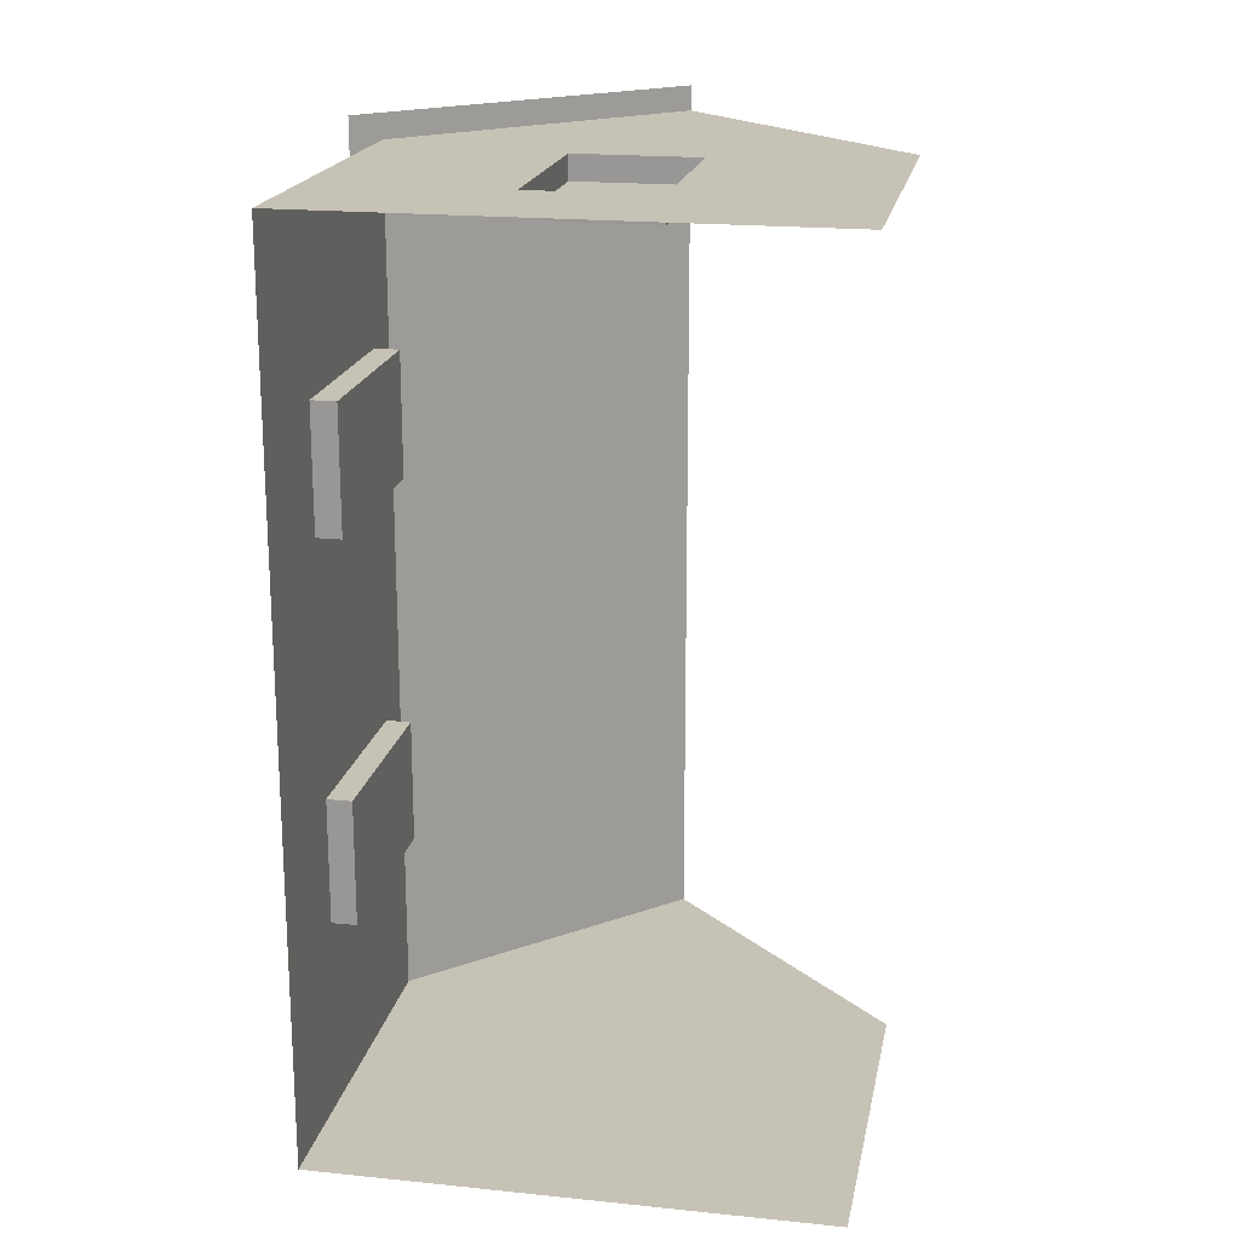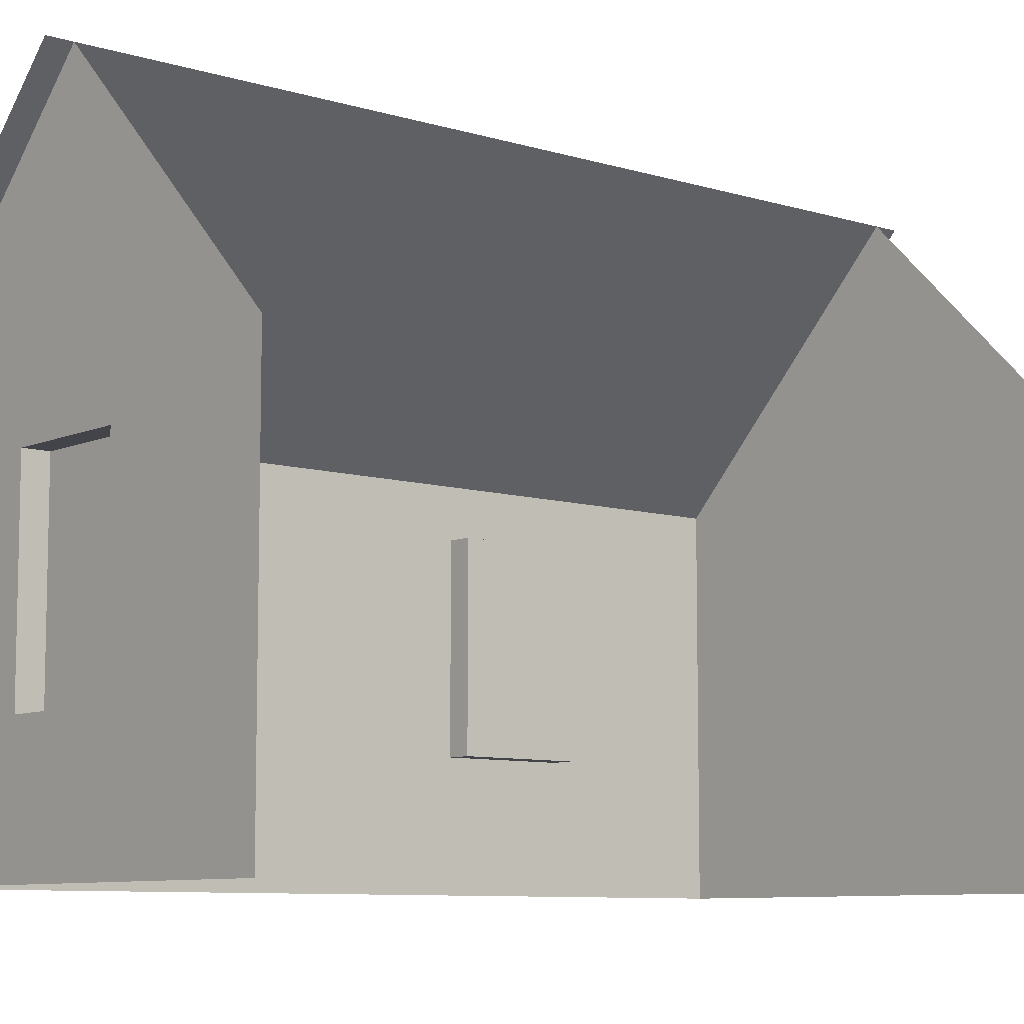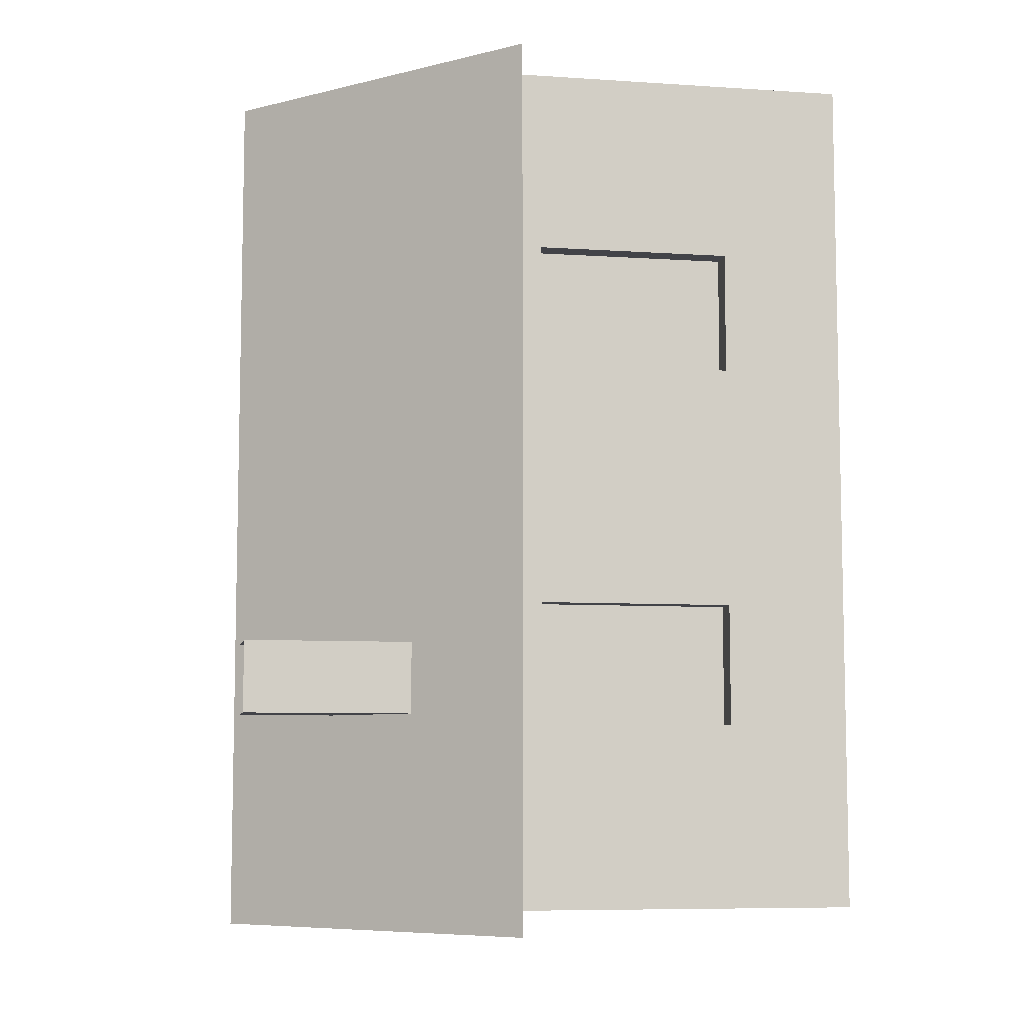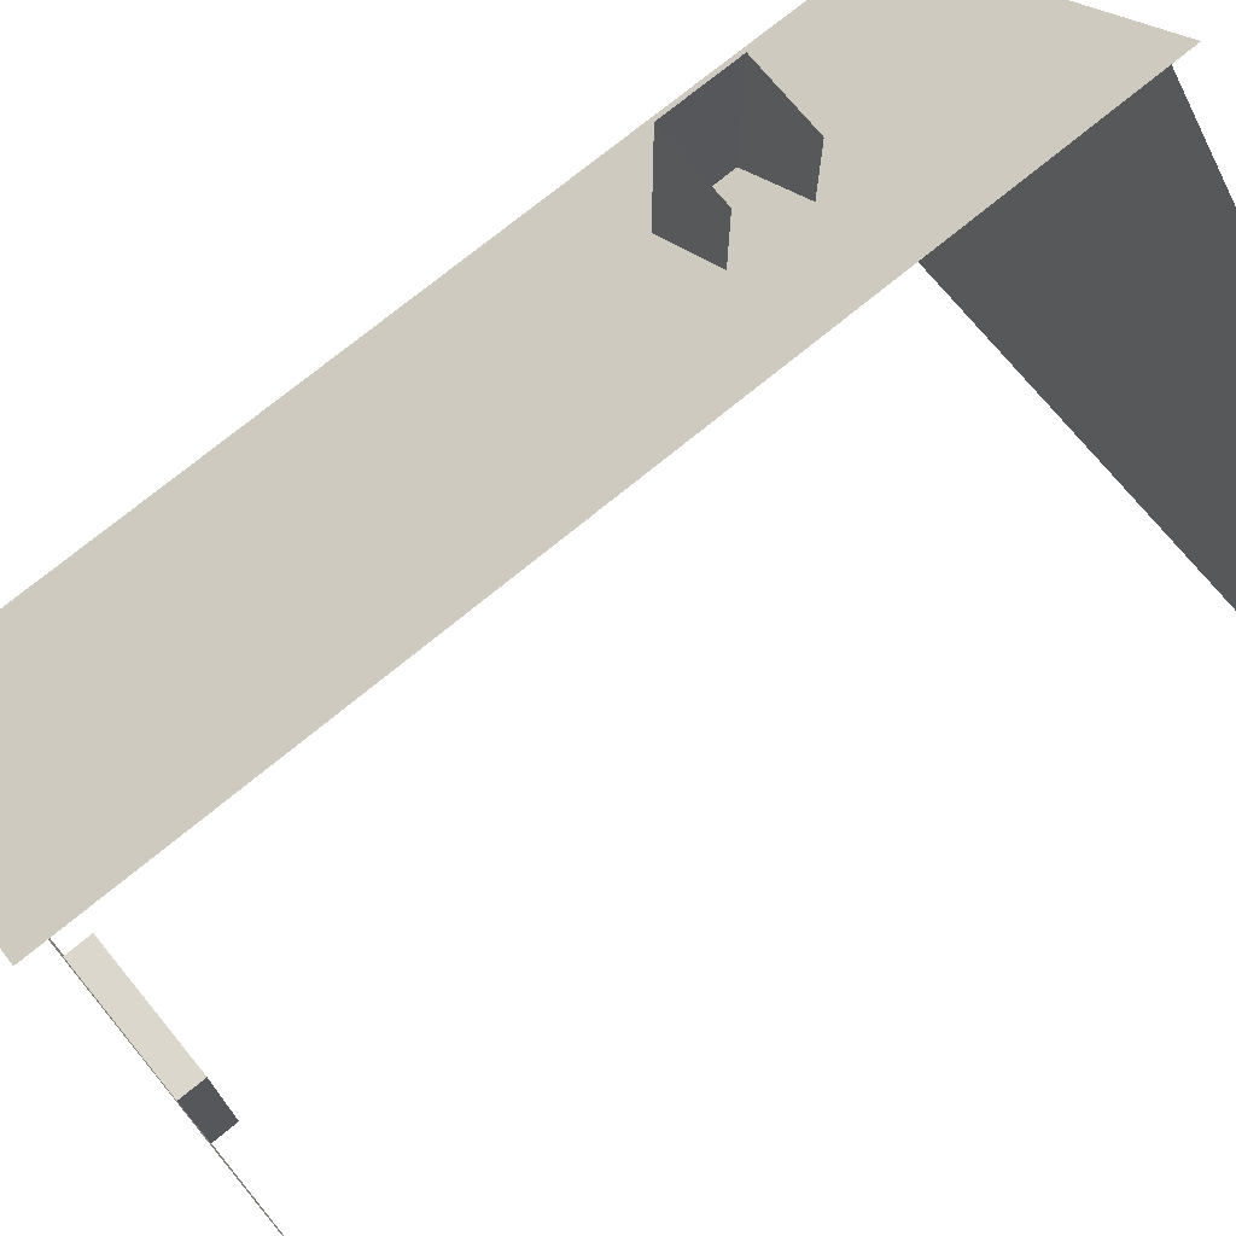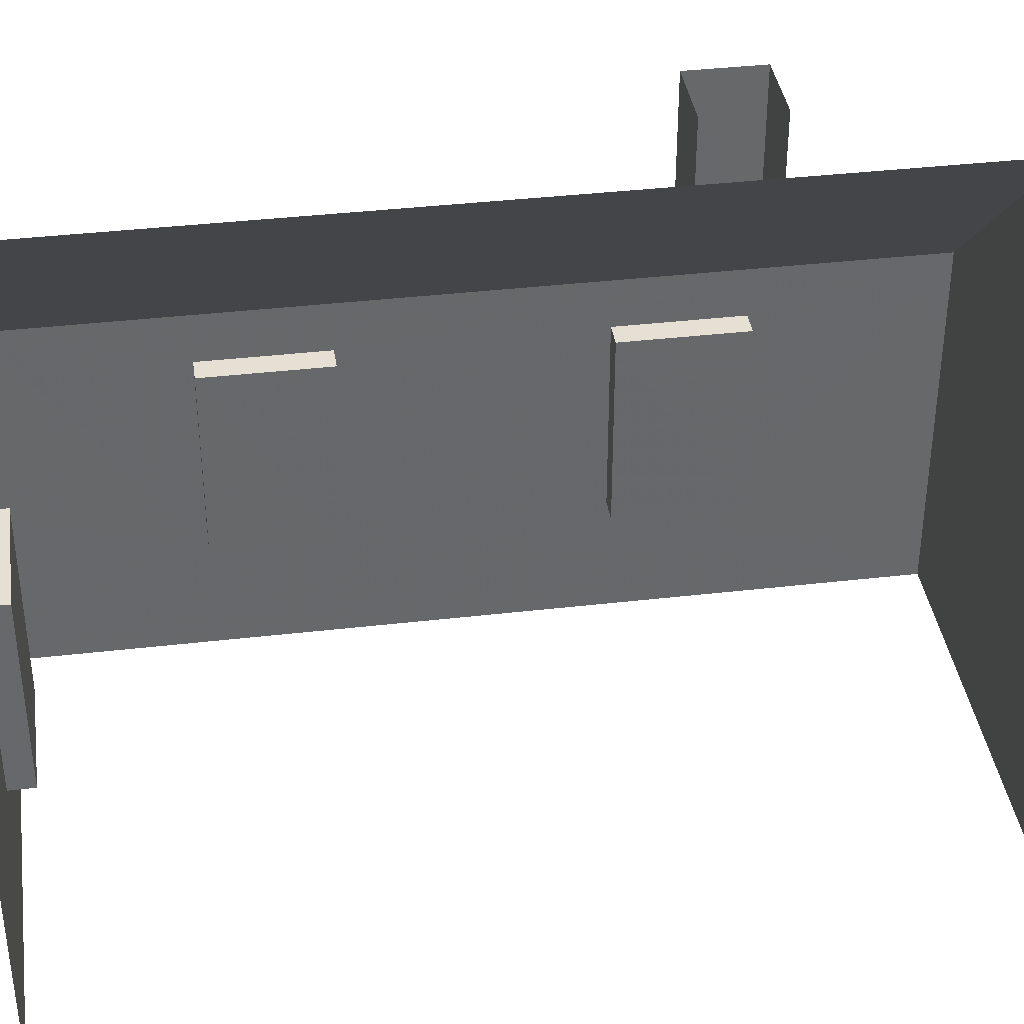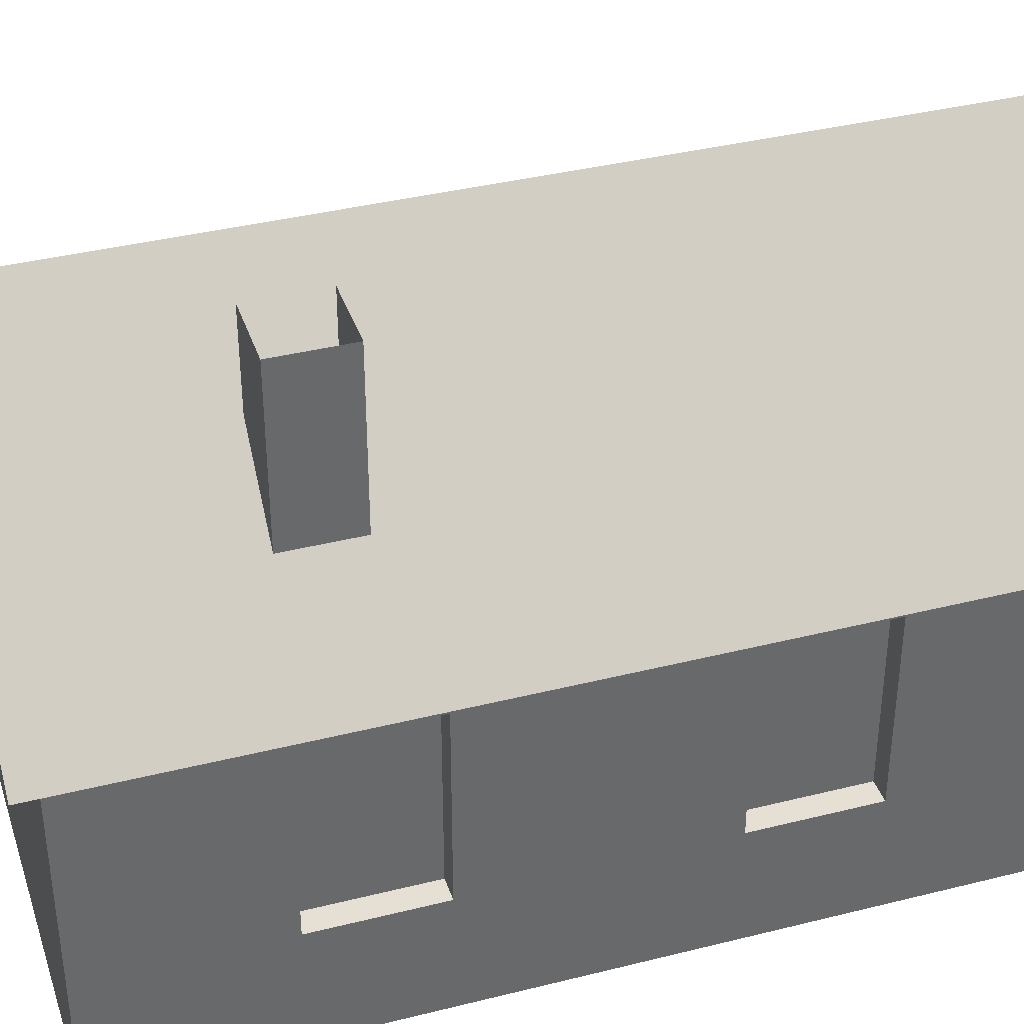
<metadata>
{"format":"obj","ext":"obj","renderer":"f3d","projection":"perspective","resolution":1024,"background":"white","views":[{"elev":19.2,"azim":10.9,"up":"+Z"},{"elev":-8.5,"azim":50.1,"up":"+Y"},{"elev":-7.6,"azim":-100.5,"up":"+Z"},{"elev":73.4,"azim":50.6,"up":"+Y"},{"elev":38.2,"azim":81.6,"up":"+Y"},{"elev":37.9,"azim":-107.7,"up":"+Y"}]}
</metadata>
<code>
v 2 1e-06 -3.5
v -2 1e-06 -3.5
v 2 3 -3.5
v 0 5 3.5
v 0 5 -3.5
v -2.2 2.8 3.7
v 0 5 3.7
v 0 5 -3.7
v -2.2 2.8 -3.7
v -0.8 4.2 -1.3
v -0.8 5 -1.3
v -1.4 3.6 -1.3
v -1.4 3.6 -1.9
v -1.4 5 -1.9
v -0.8 5 -1.9
v -0.8 4.2 -1.9
v -1.4 5 -1.3
v -0.5 1 3.5
v 2 3 3.5
v -2 1 -1
v -2 2.6 1
v -2 2.6 2
v -2 3 -3.5
v -2 2.6 -1
v -2 -1e-06 3.5
v -2 3 3.5
v -2 1 1
v 2 -1e-06 3.5
v 0.5 2.6 3.5
v -0.5 2.6 3.3
v 0.5 1 3.3
v -1.8 2.6 1
v -1.8 1 1
v -1.8 2.6 2
v -1.8 2.6 -1
v -1.8 2.6 -2
v -1.8 1 -2
v 0.5 1 3.5
v -0.5 1 3.3
v 0.5 2.6 3.3
v -0.5 2.6 3.5
v -2 1 2
v -1.8 1 2
v -1.8 1 -1
v -2 1 -2
v -2 2.6 -2
f 1 2 23
f 23 3 1
f 26 19 4
f 23 5 3
f 9 6 7
f 7 8 9
f 12 10 11
f 11 17 12
f 16 13 14
f 14 15 16
f 13 12 17
f 17 14 13
f 26 25 18
f 26 18 41
f 26 41 29
f 26 29 19
f 24 20 27
f 24 27 21
f 22 26 23
f 21 22 23
f 24 21 23
f 23 2 45
f 23 45 46
f 24 23 46
f 42 25 26
f 26 22 42
f 20 45 2
f 25 42 27
f 2 25 27
f 20 2 27
f 18 25 28
f 28 38 18
f 38 28 19
f 19 29 38
f 40 30 39
f 39 31 40
f 34 32 33
f 33 43 34
f 35 36 37
f 37 44 35
f 18 38 31
f 31 39 18
f 38 29 40
f 40 31 38
f 29 41 30
f 30 40 29
f 41 18 39
f 39 30 41
f 27 42 43
f 43 33 27
f 42 22 34
f 34 43 42
f 22 21 32
f 32 34 22
f 21 27 33
f 33 32 21
f 45 20 44
f 44 37 45
f 20 24 35
f 35 44 20
f 24 46 36
f 36 35 24
f 46 45 37
f 37 36 46

</code>
